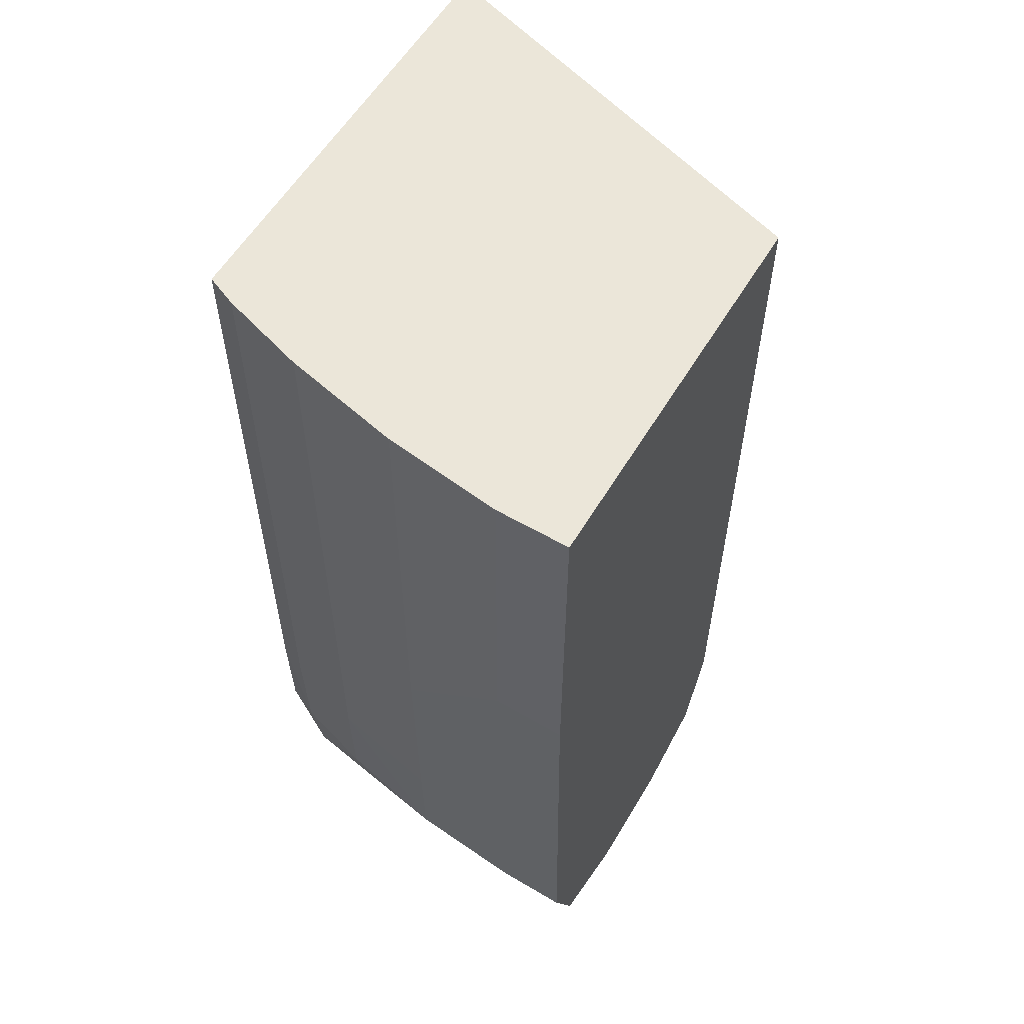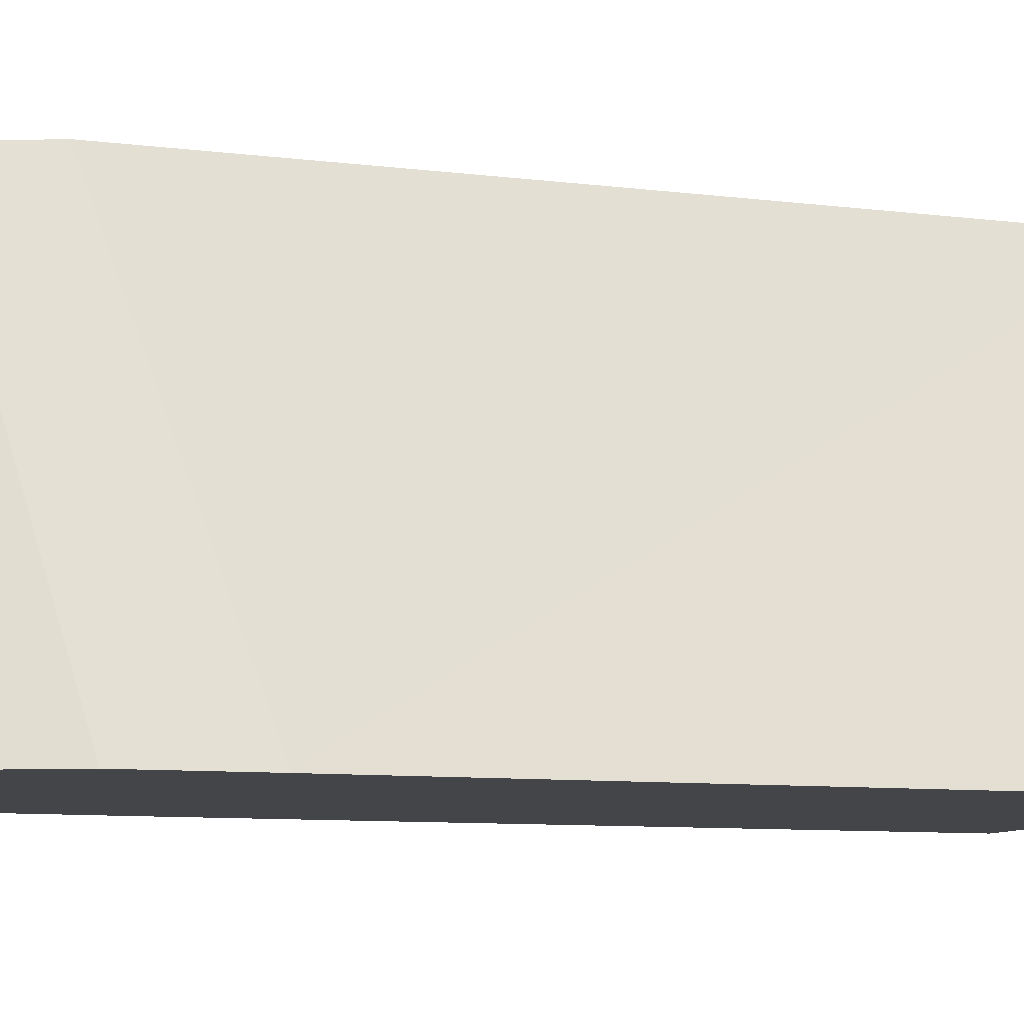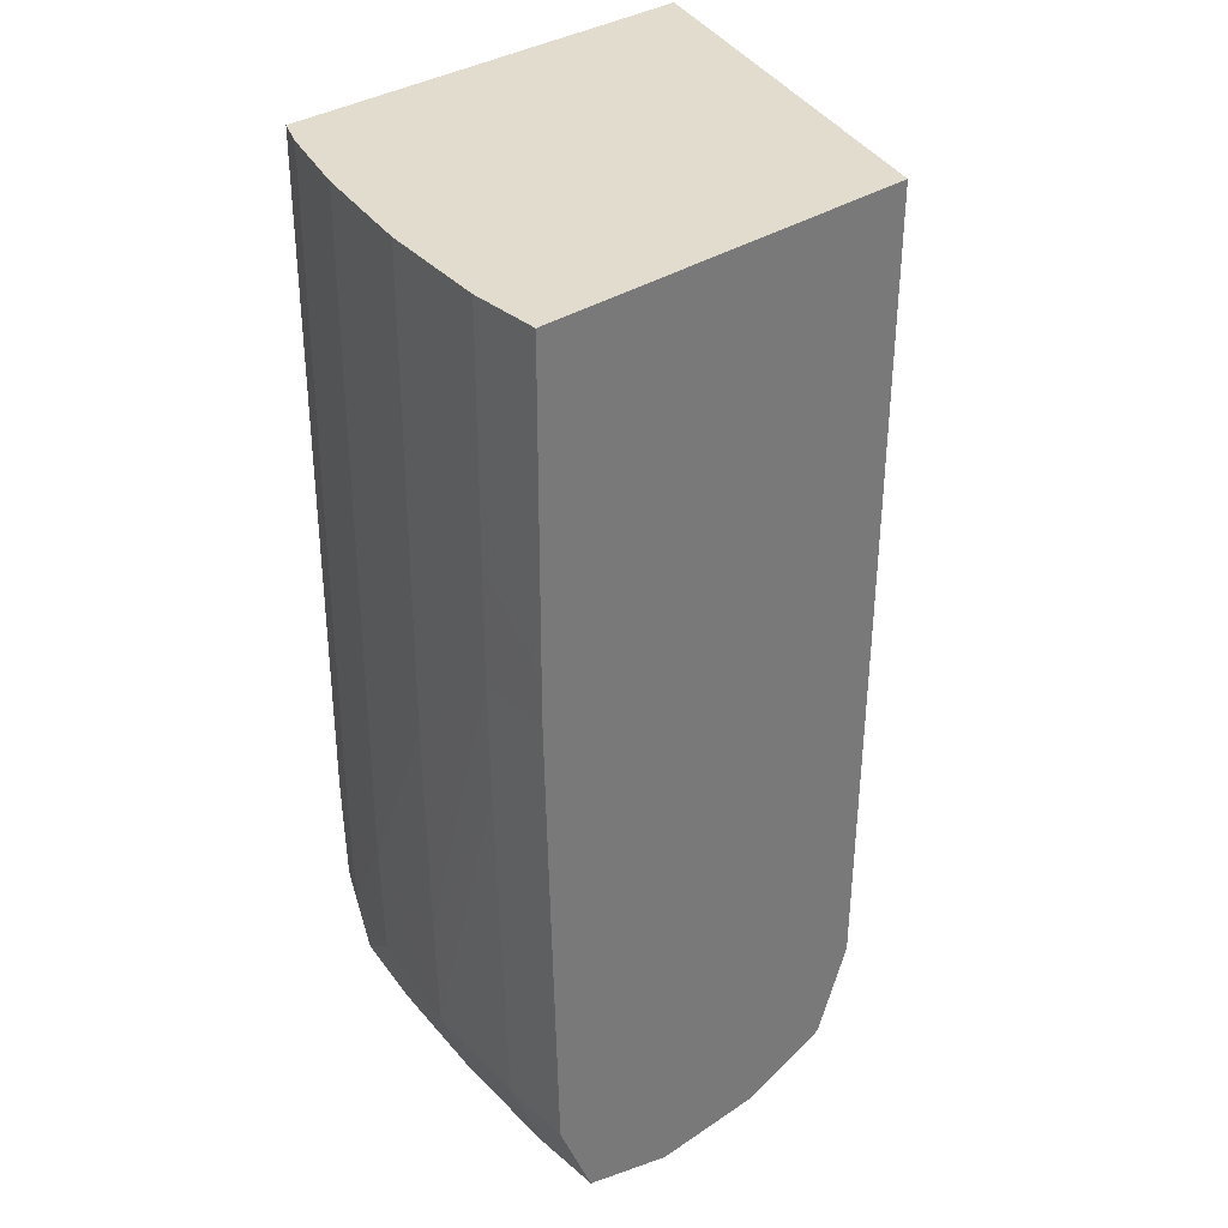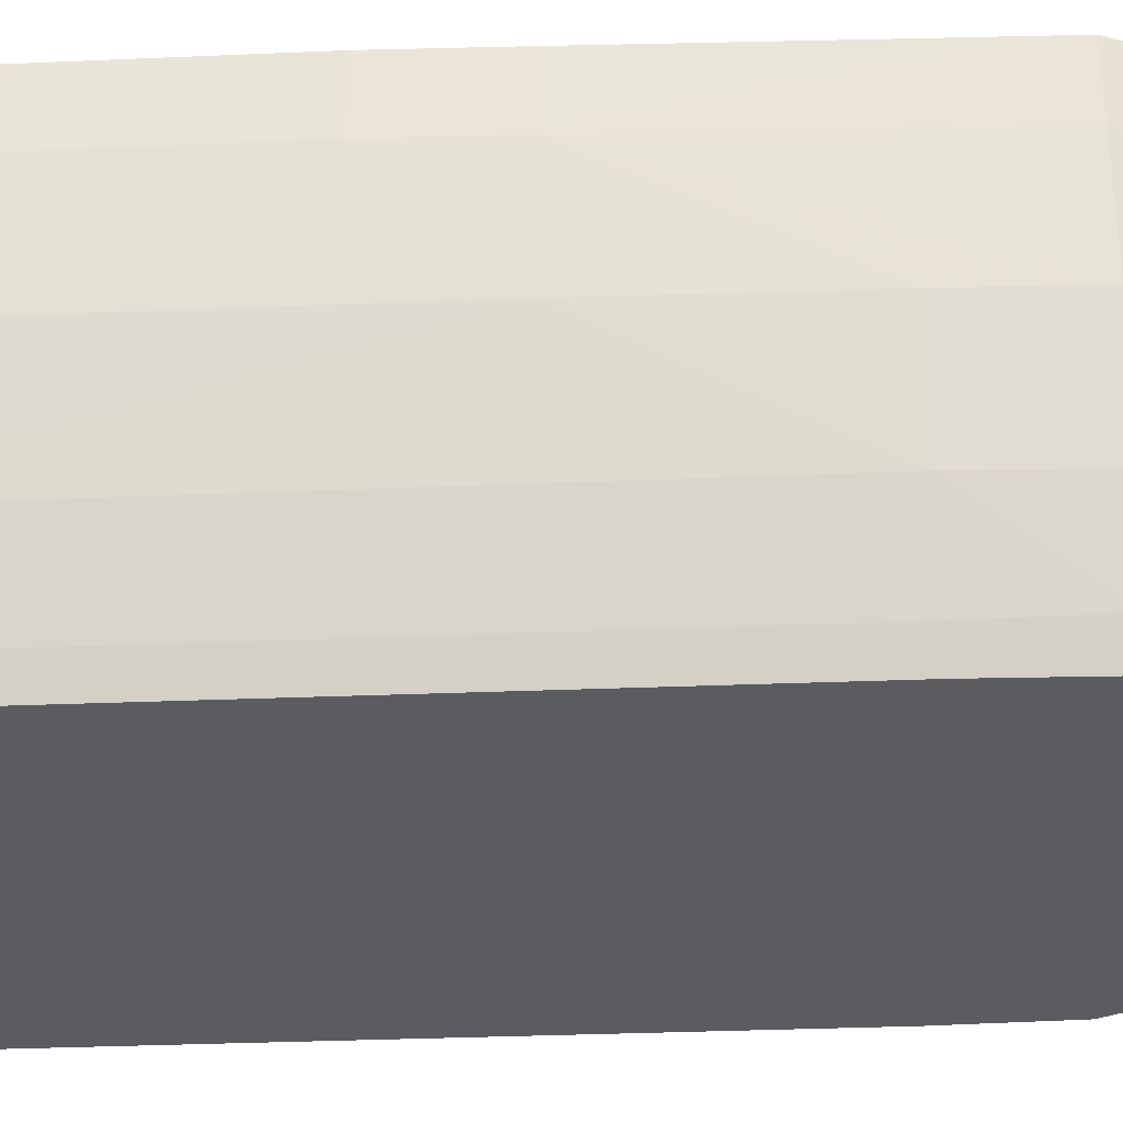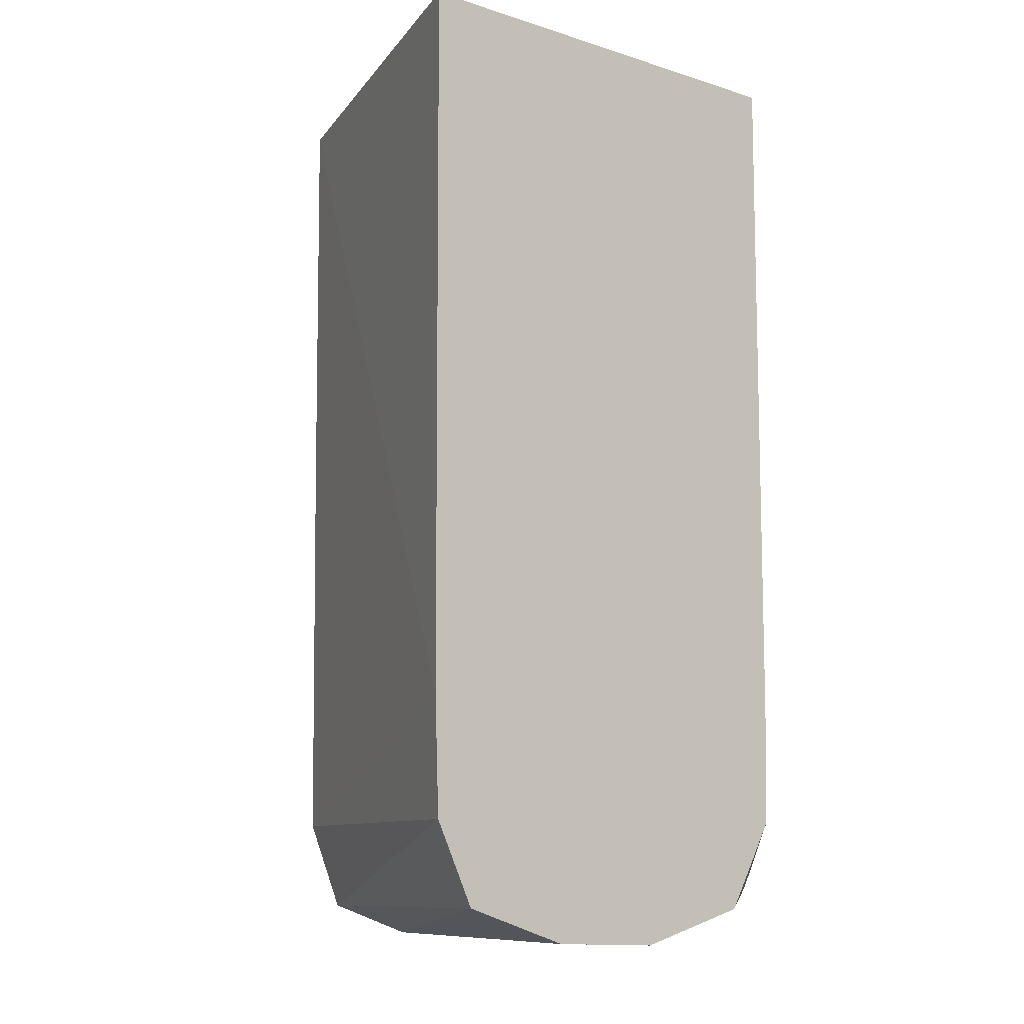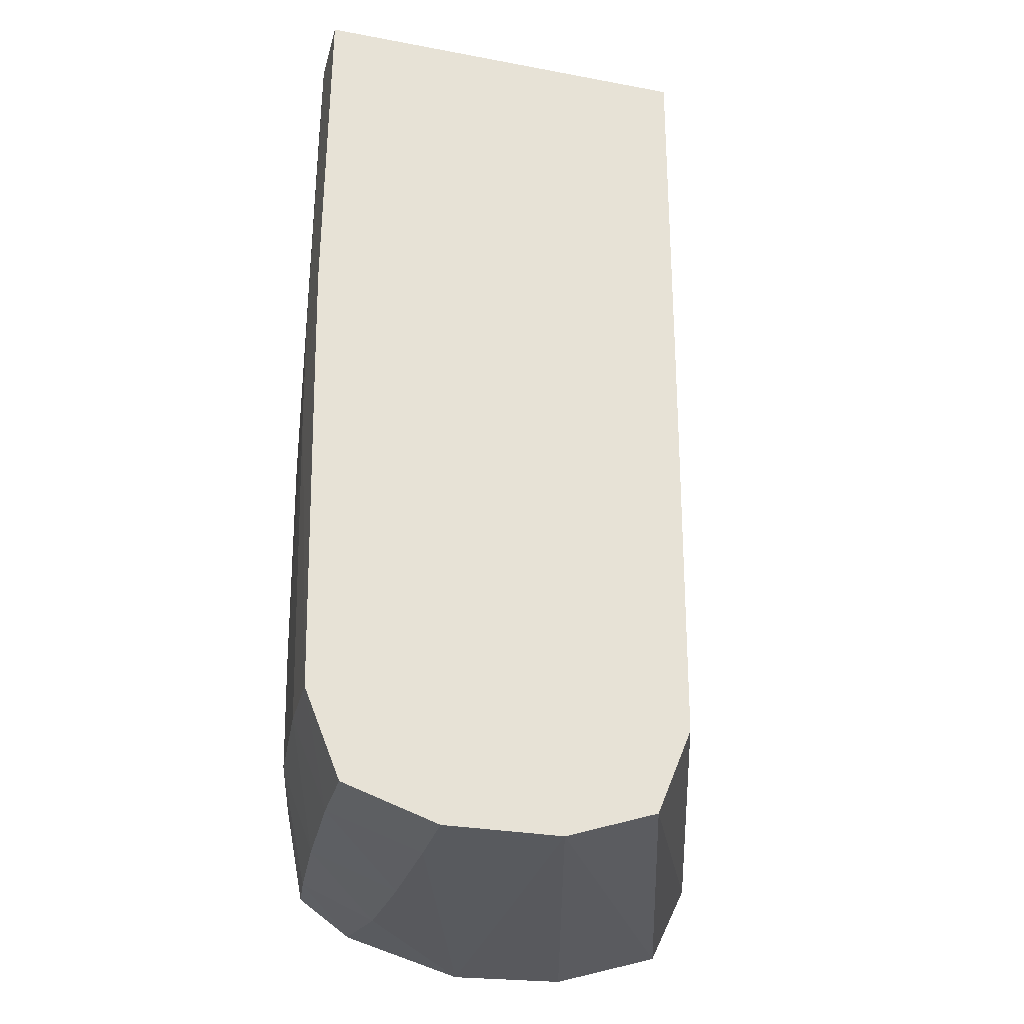
<metadata>
{"format":"obj","ext":"obj","renderer":"f3d","projection":"perspective","resolution":1024,"background":"white","views":[{"elev":57.5,"azim":120.6,"up":"+Z"},{"elev":-9.1,"azim":-108.9,"up":"+Y"},{"elev":34.0,"azim":138.2,"up":"+Z"},{"elev":-34.1,"azim":93.1,"up":"+Y"},{"elev":-9.9,"azim":-39.0,"up":"+Z"},{"elev":-30.8,"azim":164.9,"up":"+Z"}]}
</metadata>
<code>
v 0.02639 -0.0001863 0.01207
v 0.02639 -0.0001863 0.0131
v 0.02636 -0.001847 0.01476
v 0.02637 -0.001847 0.01207
v 0.02632 -0.001847 0.009391
v 0.02633 -0.0001863 0.009391
v 0.02638 -0.0001863 0.01578
v 0.02634 -0.001847 0.02014
v 0.02635 -0.001847 0.01744
v 0.026 -0.004531 0.01744
v 0.02601 -0.004531 0.009391
v 0.02593 -0.004531 0.004026
v 0.026 -0.004531 0.01476
v 0.02587 -0.004531 0.001343
v 0.02611 -0.001847 0.001343
v 0.02614 -0.0001863 0.001343
v 0.02636 -0.0001863 0.02014
v 0.02636 -0.0001977 0.02014
v 0.02634 -0.001865 0.02014
v 0.02599 -0.004531 0.02014
v 0.02598 -0.004549 0.02014
v 0.02538 -0.007213 0.02014
v 0.02538 -0.007213 0.004026
v 0.0253 -0.007213 0.001343
v 0.02462 -0.008904 -0.0001786
v 0.02485 -0.007213 -0.0004135
v 0.02512 -0.004531 -0.000623
v 0.02529 -0.001847 -0.0007098
v 0.02531 -0.0001863 -0.0007161
v 0.01738 -0.0001863 0.02014
v 0.02537 -0.007226 0.02014
v 0.02475 -0.009201 0.004026
v 0.02472 -0.00914 0.001343
v 0.02438 -0.009915 0.001343
v 0.02322 -0.009915 -0.0006844
v 0.02324 -0.009837 -0.0006907
v 0.02314 -0.007213 -0.00115
v 0.02314 -0.004531 -0.001362
v 0.02314 -0.001847 -0.001448
v 0.02314 -0.0001863 -0.001455
v 0.0142 -0.009915 0.02014
v 0.01743 -0.0001863 0.01207
v 0.01423 -0.009915 0.004026
v 0.02475 -0.009201 0.02014
v 0.02444 -0.009915 0.004026
v 0.02046 -0.009915 -0.001465
v 0.02046 -0.009896 -0.001467
v 0.02046 -0.007213 -0.001474
v 0.02046 -0.004531 -0.001469
v 0.02046 -0.0001863 -0.001431
v 0.02444 -0.009915 0.02014
v 0.01744 -0.0001863 0.01105
v 0.01745 -0.0001863 0.009391
v 0.01753 -0.0001863 0.001343
v 0.01432 -0.009915 0.001343
v 0.01777 -0.009915 -0.001366
v 0.01777 -0.009896 -0.001366
v 0.01751 -0.009915 -0.001285
v 0.01522 -0.009915 -0.0005489
v 0.01835 -0.0001863 -0.0006928
f 1 2 3
f 1 3 4
f 1 4 5
f 1 5 6
f 1 6 16
f 1 16 29
f 1 29 40
f 1 40 50
f 1 50 60
f 1 60 54
f 1 54 53
f 1 53 52
f 1 52 42
f 1 42 30
f 1 30 17
f 1 17 7
f 1 7 2
f 2 7 8
f 2 8 9
f 2 9 3
f 3 9 10
f 3 10 4
f 4 11 12
f 4 12 5
f 4 10 13
f 4 13 11
f 5 12 14
f 5 14 15
f 5 15 16
f 5 16 6
f 7 17 18
f 7 18 8
f 8 18 17
f 8 17 30
f 8 30 41
f 8 41 51
f 8 51 44
f 8 44 31
f 8 31 22
f 8 22 21
f 8 21 20
f 8 20 19
f 8 19 9
f 9 19 20
f 9 20 10
f 10 20 21
f 10 21 22
f 10 22 13
f 11 13 22
f 11 22 23
f 11 23 12
f 12 23 14
f 14 24 25
f 14 25 26
f 14 26 27
f 14 27 15
f 14 23 24
f 15 27 28
f 15 28 16
f 16 28 29
f 22 31 23
f 23 32 33
f 23 33 24
f 23 31 32
f 24 33 25
f 25 33 34
f 25 34 35
f 25 35 36
f 25 36 26
f 26 36 37
f 26 37 27
f 27 37 38
f 27 38 28
f 28 38 39
f 28 39 29
f 29 39 40
f 30 42 43
f 30 43 41
f 31 44 32
f 32 45 33
f 32 44 51
f 32 51 45
f 33 45 34
f 34 45 51
f 34 51 41
f 34 41 43
f 34 43 55
f 34 55 59
f 34 59 58
f 34 58 56
f 34 56 46
f 34 46 35
f 35 46 36
f 36 46 37
f 37 46 47
f 37 47 38
f 38 47 39
f 39 47 40
f 40 47 48
f 40 48 49
f 40 49 50
f 42 52 43
f 43 52 53
f 43 53 54
f 43 54 55
f 46 56 47
f 47 56 48
f 48 56 57
f 48 57 49
f 49 57 50
f 50 57 58
f 50 58 59
f 50 59 60
f 54 60 55
f 55 60 59
f 56 58 57

</code>
